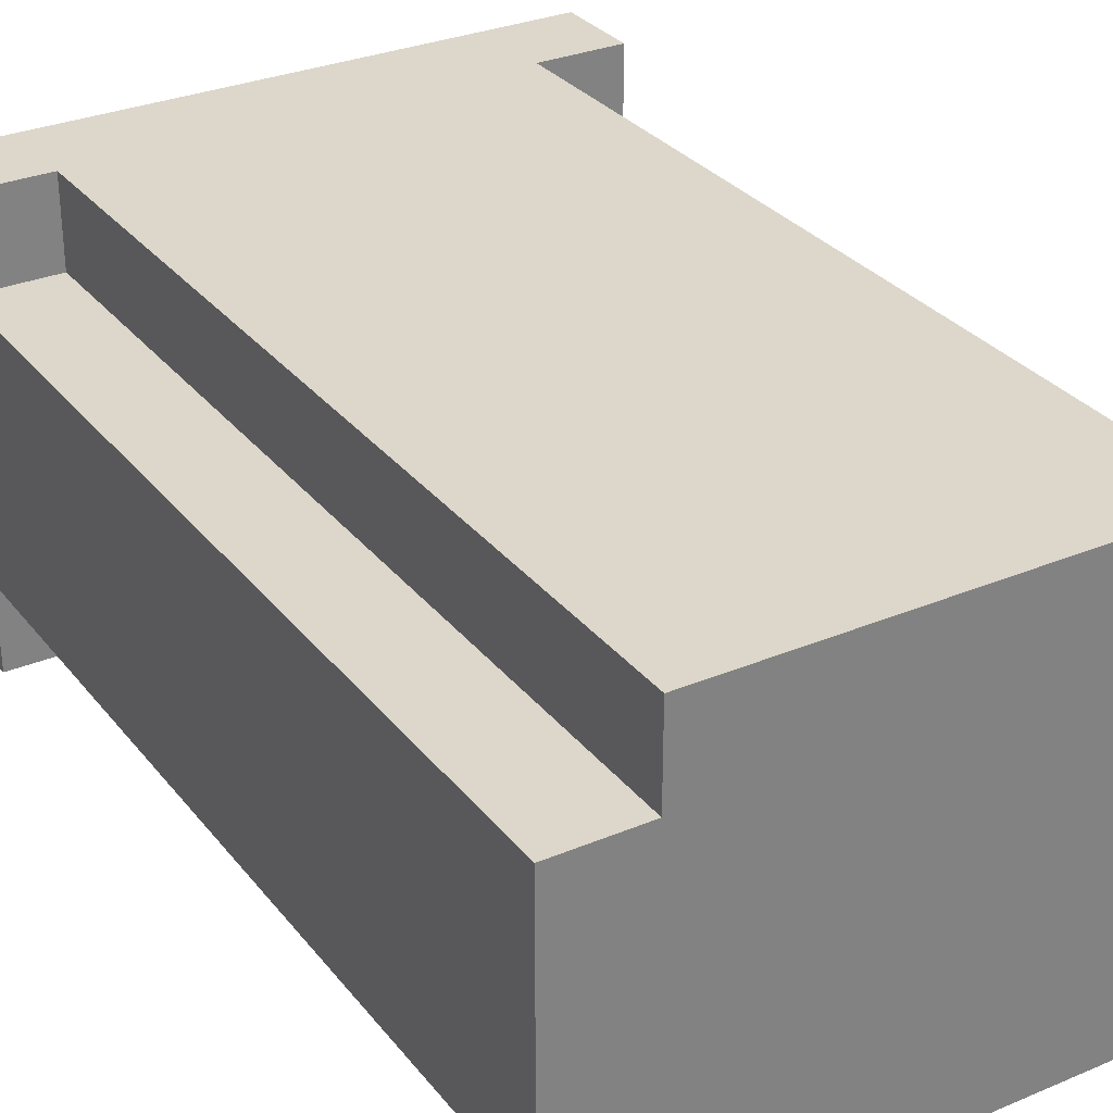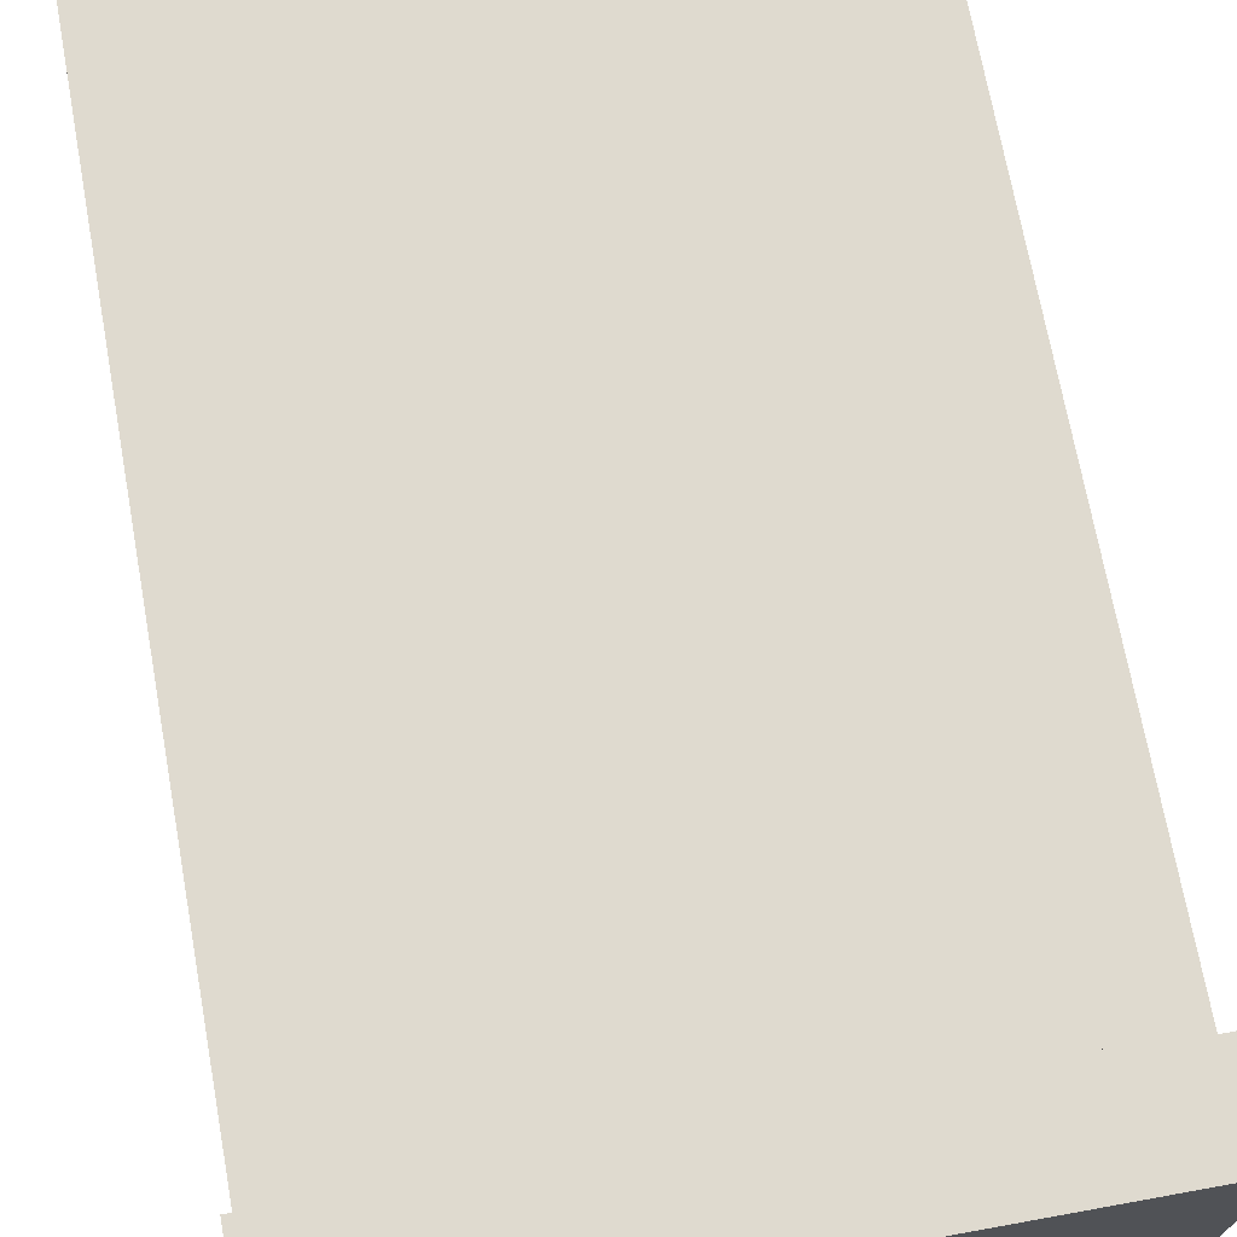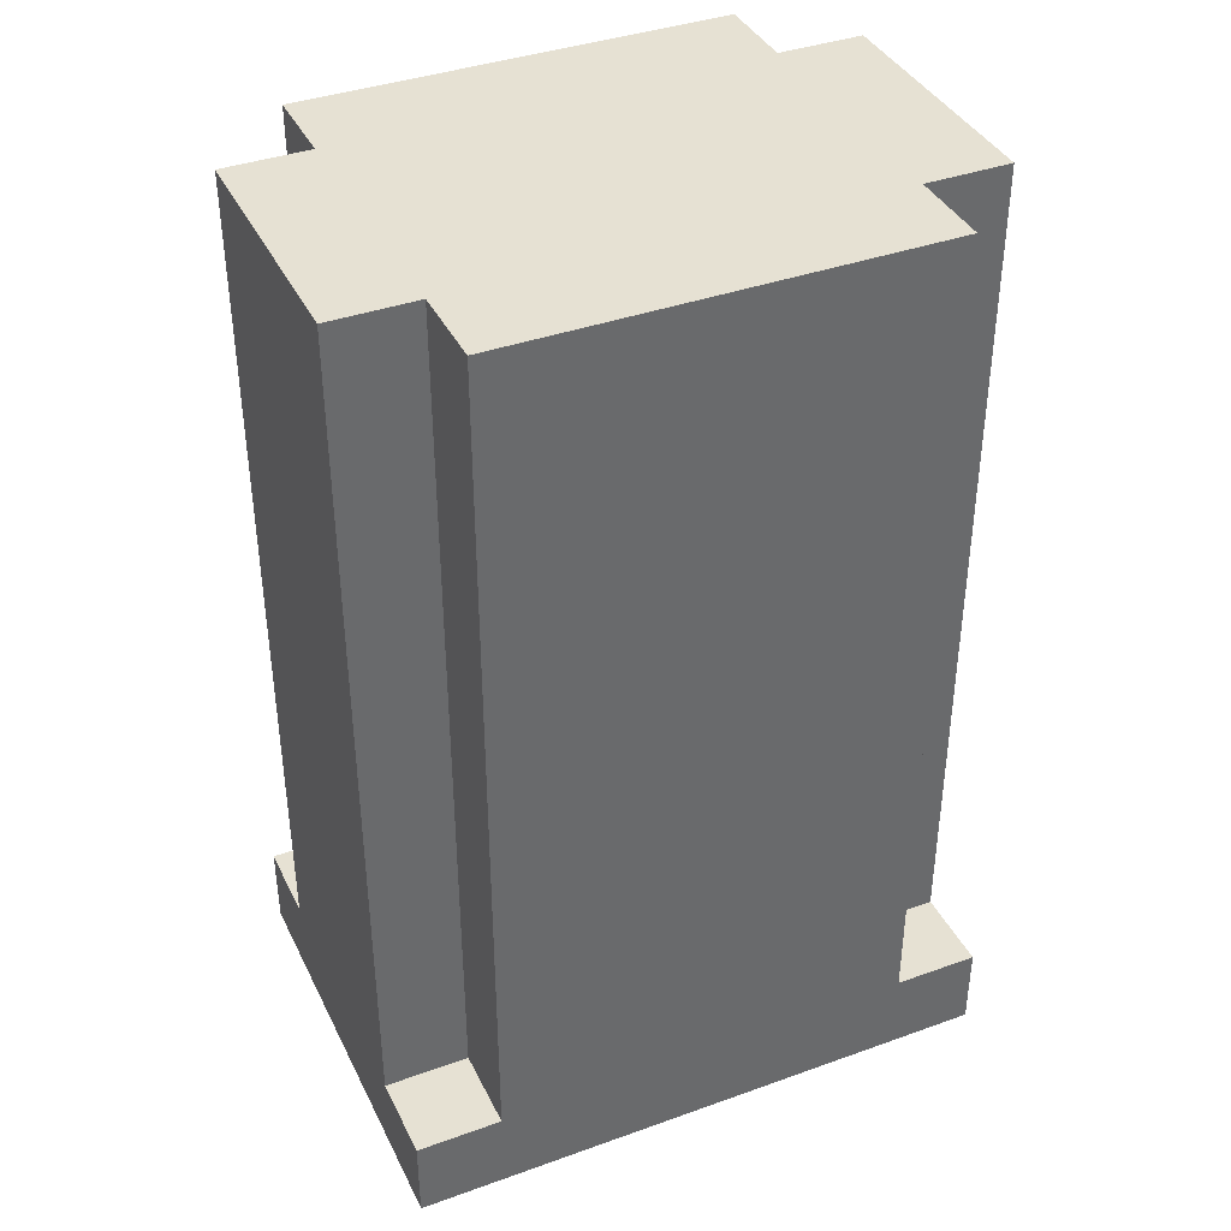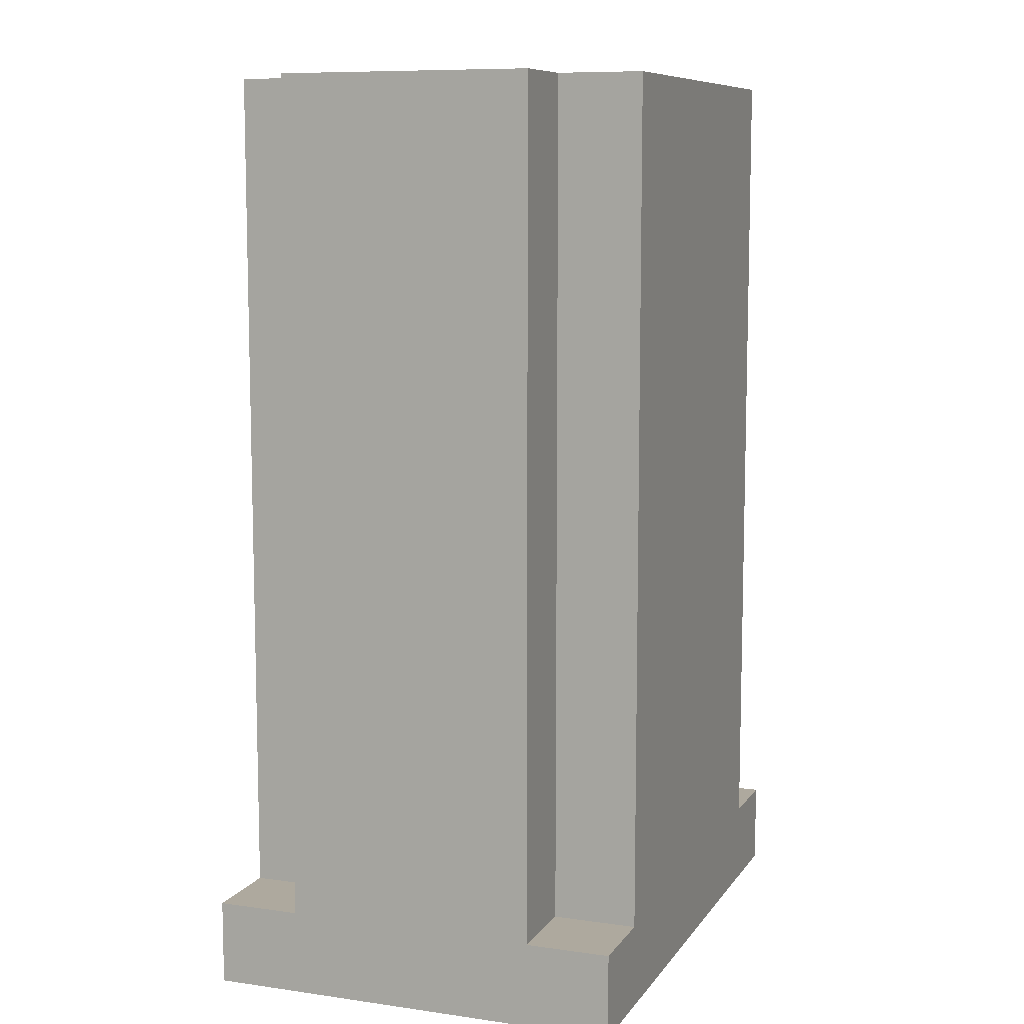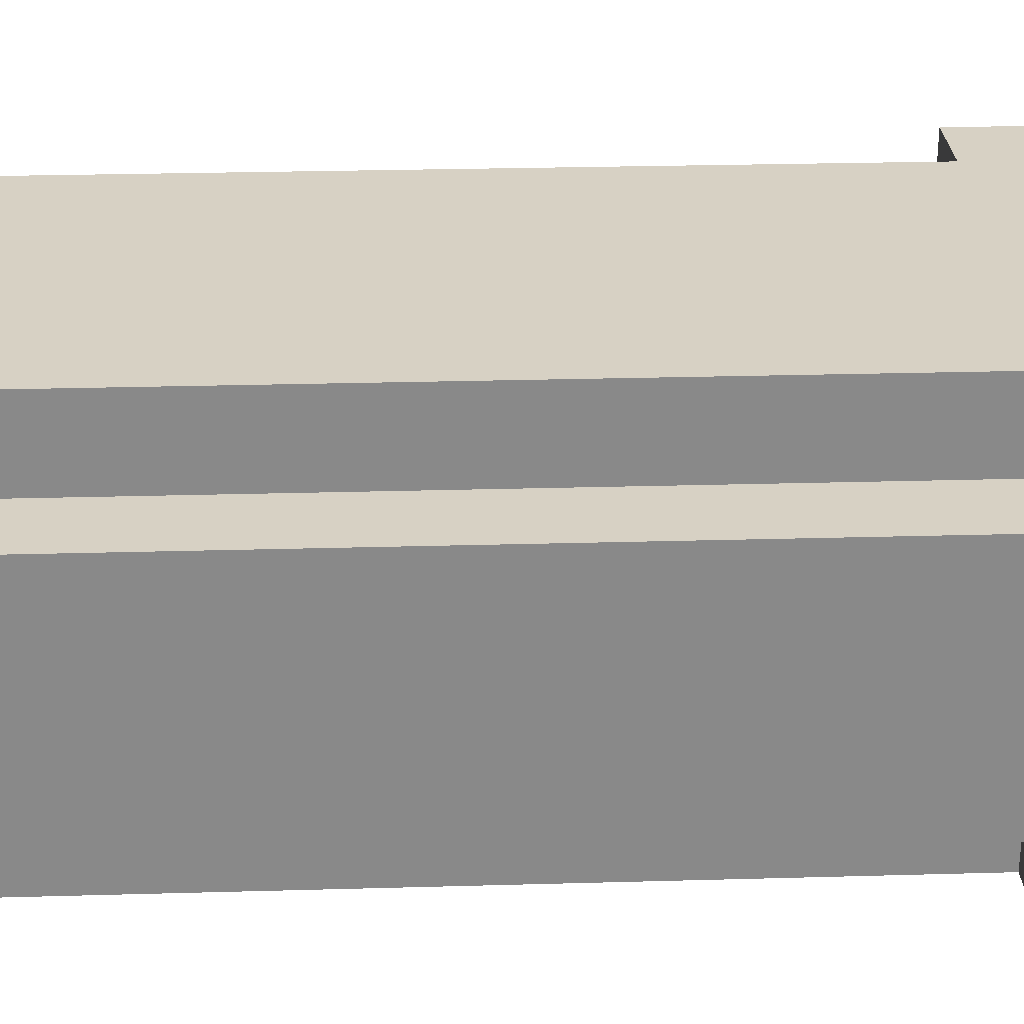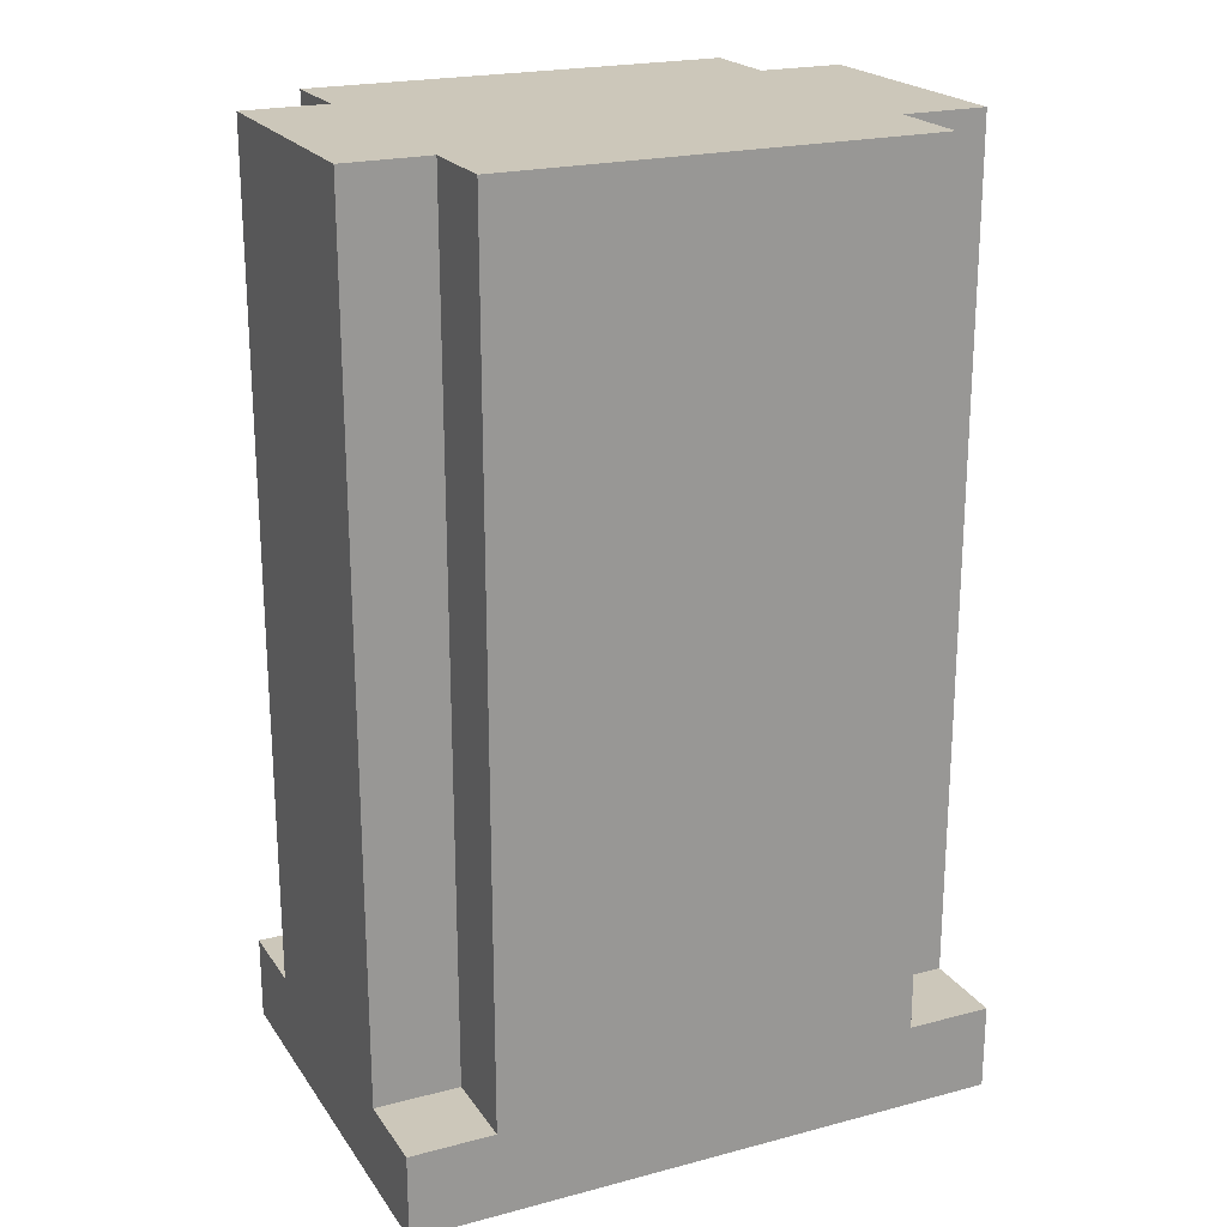
<metadata>
{"format":"obj","ext":"obj","renderer":"f3d","projection":"perspective","resolution":1024,"background":"white","views":[{"elev":30.6,"azim":148.8,"up":"+Z"},{"elev":70.8,"azim":-10.3,"up":"+Z"},{"elev":38.9,"azim":155.8,"up":"+Y"},{"elev":9.1,"azim":110.6,"up":"+Y"},{"elev":27.1,"azim":-92.5,"up":"+Z"},{"elev":21.5,"azim":-25.0,"up":"+Y"}]}
</metadata>
<code>
o
v 0 2 0
v 0 2 -0.5
v 0 2.1 0
v 0 2.1 -0.1
v 0 2.1 -0.4
v 0 2.1 -0.5
v 0 3.1 -0.1
v 0 3.1 -0.4
v 0.1 2.1 0
v 0.1 2.1 -0.1
v 0.1 2.1 -0.4
v 0.1 2.1 -0.5
v 0.1 3.1 0
v 0.1 3.1 -0.1
v 0.1 3.1 -0.4
v 0.1 3.1 -0.5
v 0.6 2.1 0
v 0.6 2.1 -0.1
v 0.6 2.1 -0.4
v 0.6 2.1 -0.5
v 0.6 3.1 0
v 0.6 3.1 -0.1
v 0.6 3.1 -0.4
v 0.6 3.1 -0.5
v 0.7 2 0
v 0.7 2 -0.5
v 0.7 2.1 0
v 0.7 2.1 -0.1
v 0.7 2.1 -0.4
v 0.7 2.1 -0.5
v 0.7 3.1 -0.1
v 0.7 3.1 -0.4
v 0 2 0
v 0 2.1 0
v 0.1 2.1 0
v 0.1 3.1 0
v 0.2 2 0
v 0.2 2.1 0
v 0.3 2 0
v 0.3 2.1 0
v 0.3 2.3 0
v 0.3 2.4 0
v 0.3 2.5 0
v 0.3 2.6 0
v 0.3 2.7 0
v 0.3 2.8 0
v 0.3 2.9 0
v 0.3 3 0
v 0.4 2 0
v 0.4 2.1 0
v 0.4 2.3 0
v 0.4 2.4 0
v 0.4 2.5 0
v 0.4 2.6 0
v 0.4 2.7 0
v 0.4 2.8 0
v 0.4 2.9 0
v 0.4 3 0
v 0.5 2 0
v 0.5 2.1 0
v 0.6 2.1 0
v 0.6 3.1 0
v 0.7 2 0
v 0.7 2.1 0
v 0 2.1 -0.1
v 0 3.1 -0.1
v 0.1 2.1 -0.1
v 0.1 3.1 -0.1
v 0.6 2.1 -0.1
v 0.6 3.1 -0.1
v 0.7 2.1 -0.1
v 0.7 3.1 -0.1
v 0 2.1 -0.4
v 0 3.1 -0.4
v 0.1 2.1 -0.4
v 0.1 3.1 -0.4
v 0.6 2.1 -0.4
v 0.6 3.1 -0.4
v 0.7 2.1 -0.4
v 0.7 3.1 -0.4
v 0 2 -0.5
v 0 2.1 -0.5
v 0.1 2.1 -0.5
v 0.1 3.1 -0.5
v 0.6 2.1 -0.5
v 0.6 3.1 -0.5
v 0.7 2 -0.5
v 0.7 2.1 -0.5
v 0 2 0
v 0.2 2 0
v 0.3 2 0
v 0.4 2 0
v 0.5 2 0
v 0.7 2 0
v 0.1 2 -0.1
v 0.2 2 -0.1
v 0.3 2 -0.1
v 0.4 2 -0.1
v 0.5 2 -0.1
v 0.6 2 -0.1
v 0.1 2 -0.4
v 0.6 2 -0.4
v 0 2 -0.5
v 0.7 2 -0.5
v 0 2.1 0
v 0.1 2.1 0
v 0.6 2.1 0
v 0.7 2.1 0
v 0 2.1 -0.1
v 0.1 2.1 -0.1
v 0.6 2.1 -0.1
v 0.7 2.1 -0.1
v 0 2.1 -0.4
v 0.1 2.1 -0.4
v 0.6 2.1 -0.4
v 0.7 2.1 -0.4
v 0 2.1 -0.5
v 0.1 2.1 -0.5
v 0.6 2.1 -0.5
v 0.7 2.1 -0.5
v 0.1 3.1 0
v 0.6 3.1 0
v 0 3.1 -0.1
v 0.1 3.1 -0.1
v 0.6 3.1 -0.1
v 0.7 3.1 -0.1
v 0 3.1 -0.4
v 0.1 3.1 -0.4
v 0.6 3.1 -0.4
v 0.7 3.1 -0.4
v 0.1 3.1 -0.5
v 0.6 3.1 -0.5
f 3 2 1
f 4 2 3
f 5 2 4
f 6 2 5
f 7 5 4
f 8 5 7
f 13 10 9
f 14 10 13
f 15 12 11
f 16 12 15
f 17 18 21
f 21 18 22
f 19 20 23
f 23 20 24
f 25 26 27
f 27 26 28
f 28 26 29
f 29 26 30
f 28 29 31
f 31 29 32
f 35 34 33
f 37 35 33
f 38 36 35
f 38 35 37
f 39 38 37
f 40 36 38
f 40 38 39
f 41 36 40
f 42 36 41
f 43 36 42
f 44 36 43
f 45 36 44
f 46 36 45
f 47 36 46
f 48 36 47
f 49 40 39
f 50 41 40
f 50 40 49
f 51 42 41
f 51 41 50
f 52 43 42
f 52 42 51
f 53 44 43
f 53 43 52
f 54 45 44
f 54 44 53
f 55 46 45
f 55 45 54
f 56 47 46
f 56 46 55
f 57 48 47
f 57 47 56
f 58 36 48
f 58 48 57
f 59 50 49
f 60 57 56
f 60 50 59
f 60 51 50
f 60 58 57
f 60 56 55
f 60 55 54
f 60 54 53
f 60 53 52
f 60 52 51
f 61 60 59
f 61 58 60
f 62 36 58
f 62 58 61
f 63 61 59
f 64 61 63
f 67 66 65
f 68 66 67
f 71 70 69
f 72 70 71
f 73 74 75
f 75 74 76
f 77 78 79
f 79 78 80
f 81 82 83
f 81 83 85
f 83 84 85
f 85 84 86
f 81 85 87
f 87 85 88
f 95 90 89
f 96 91 90
f 96 90 95
f 97 92 91
f 97 91 96
f 98 93 92
f 98 92 97
f 99 94 93
f 99 93 98
f 100 94 99
f 101 98 97
f 101 95 89
f 101 100 99
f 101 99 98
f 101 97 96
f 101 96 95
f 102 94 100
f 102 100 101
f 103 101 89
f 103 102 101
f 104 94 102
f 104 102 103
f 105 106 109
f 109 106 110
f 107 108 111
f 111 108 112
f 113 114 117
f 117 114 118
f 115 116 119
f 119 116 120
f 121 122 124
f 124 122 125
f 123 124 127
f 125 126 127
f 124 125 127
f 127 126 128
f 128 126 129
f 129 126 130
f 128 129 131
f 131 129 132

</code>
